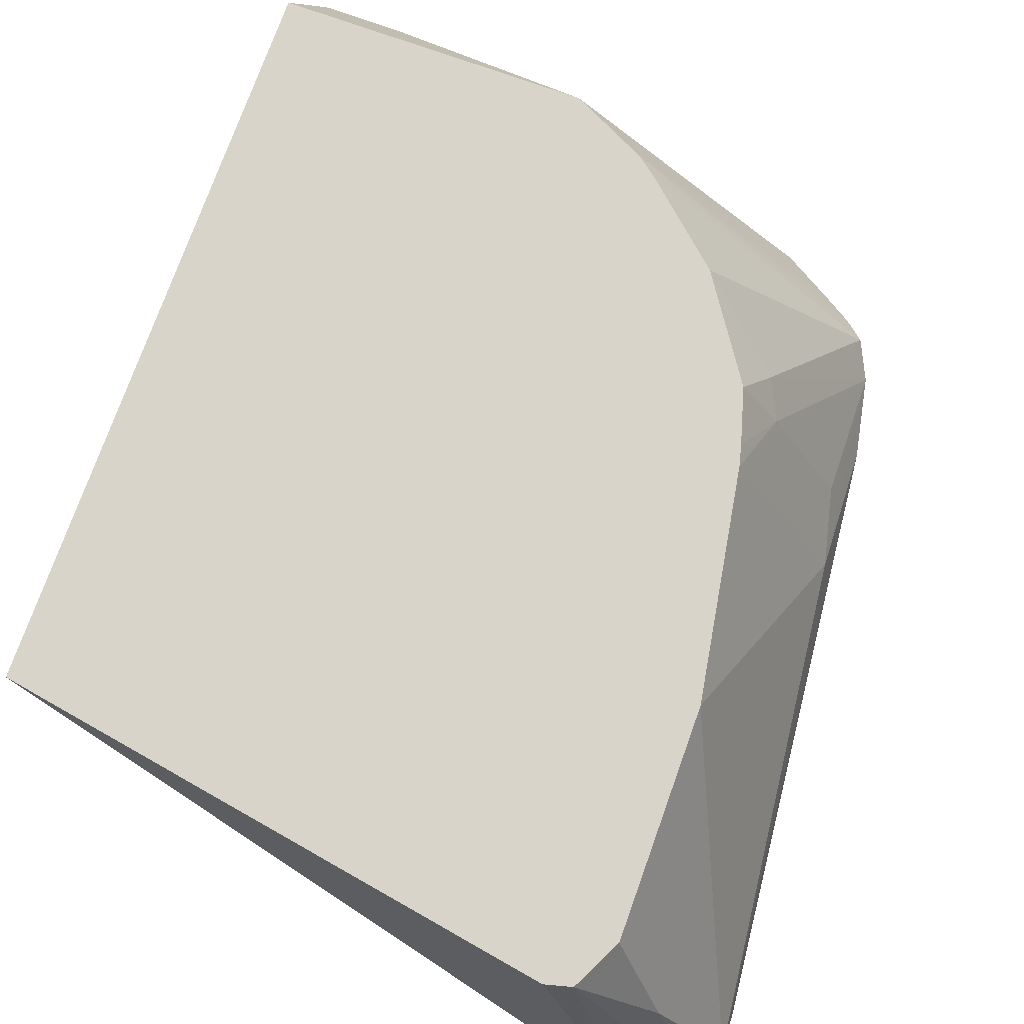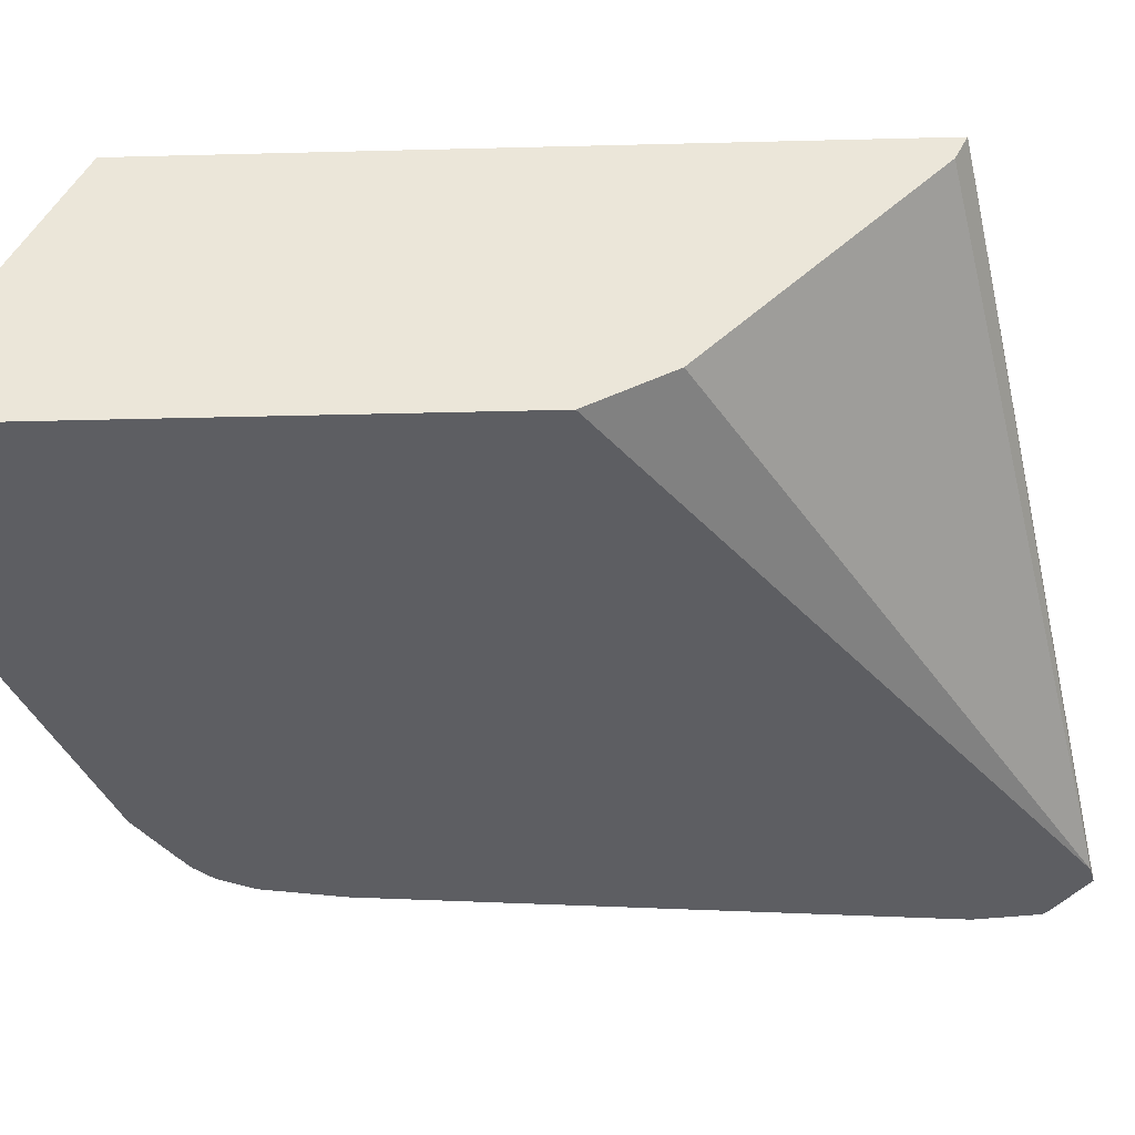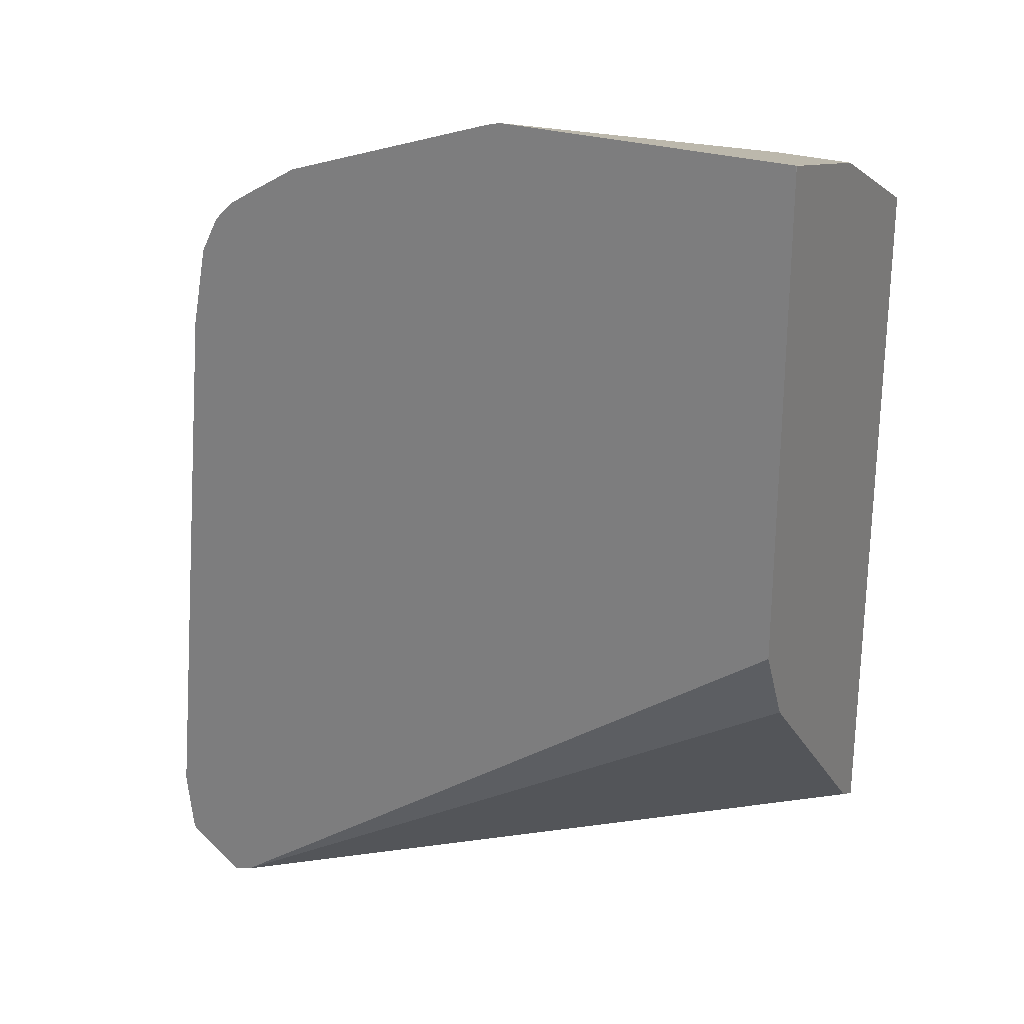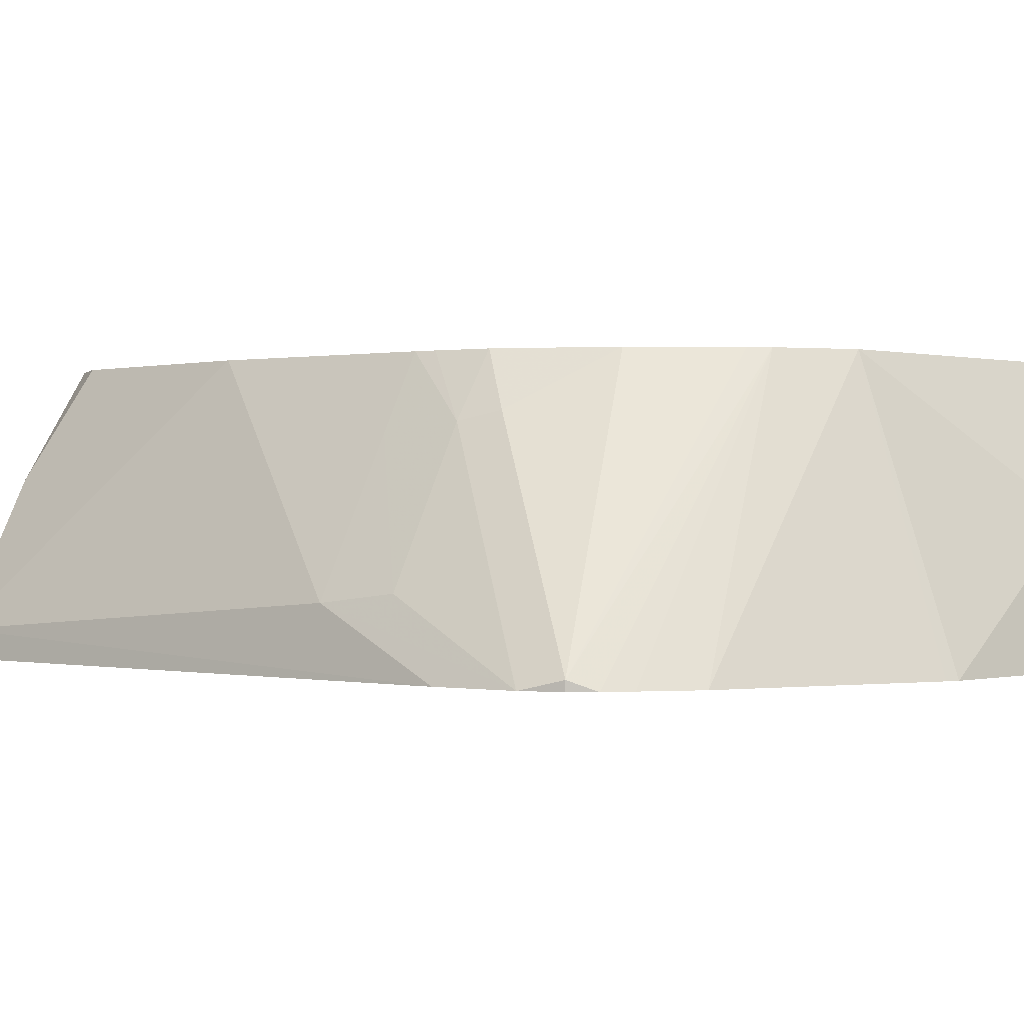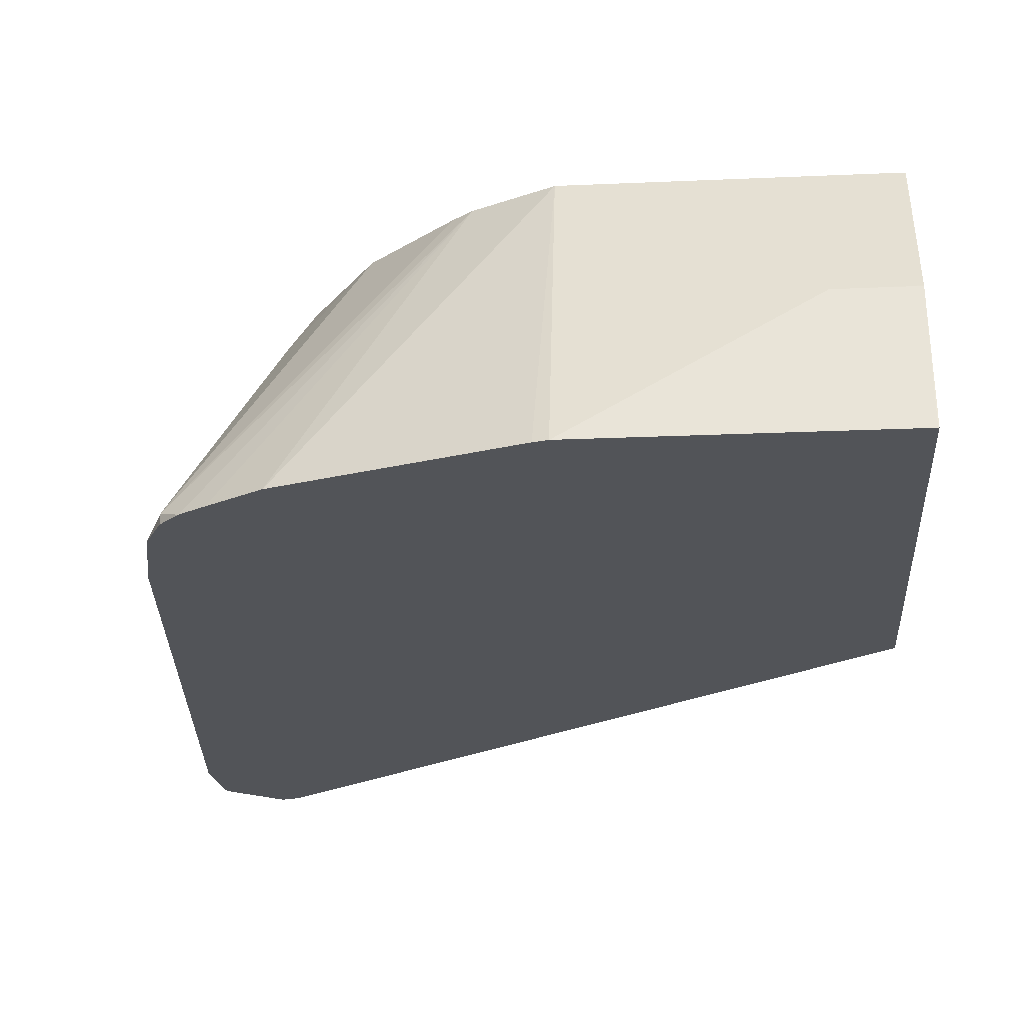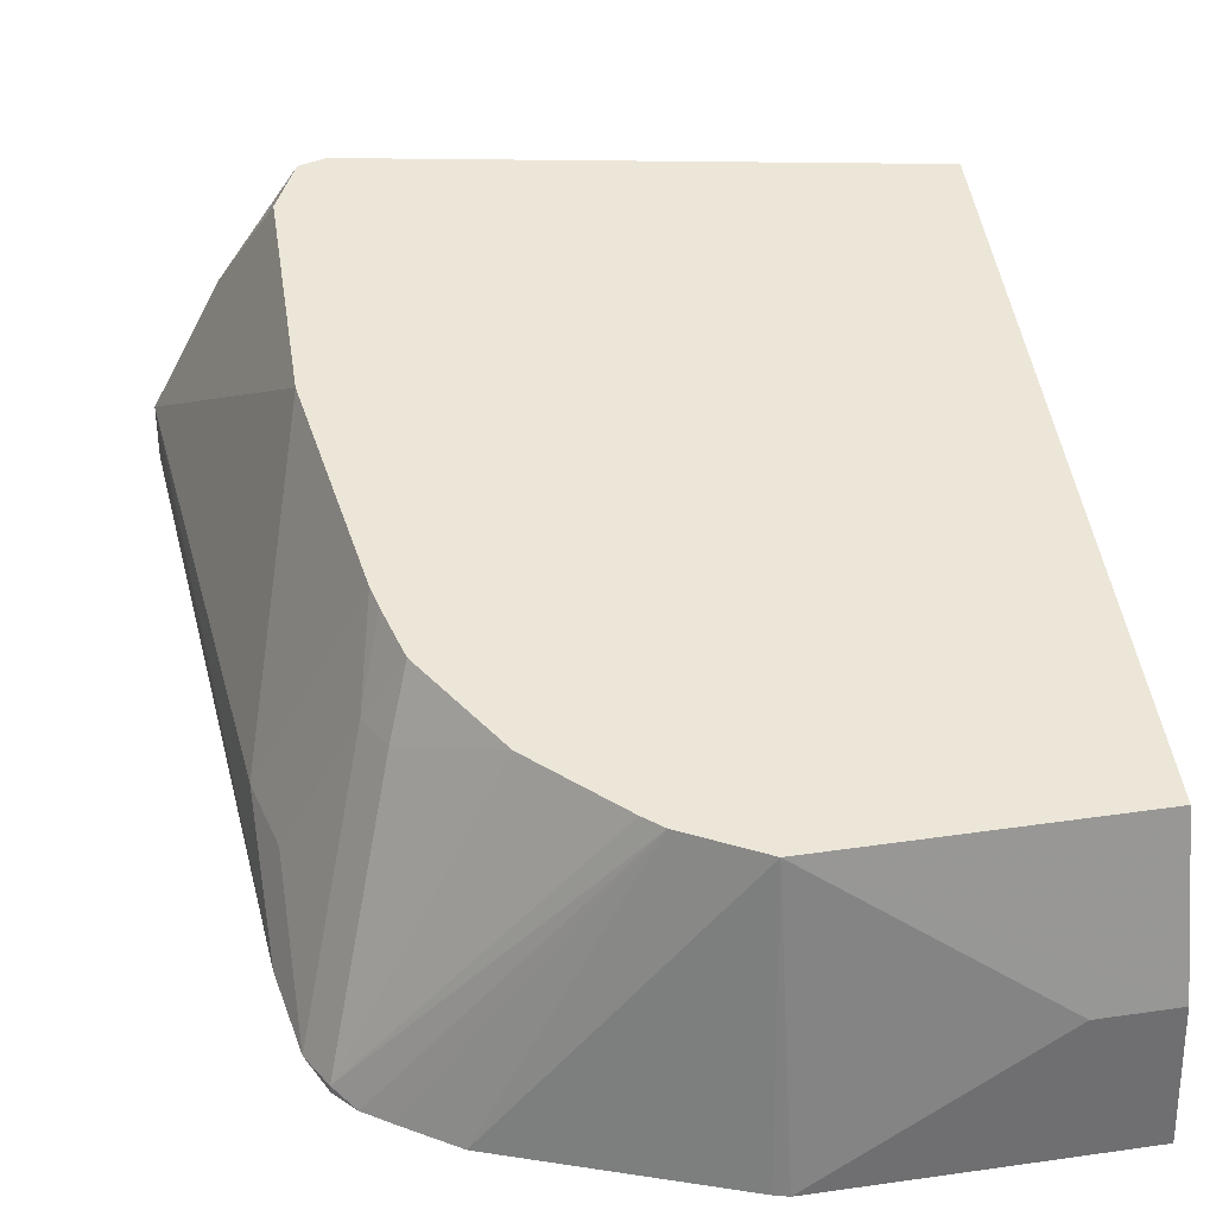
<metadata>
{"format":"obj","ext":"obj","renderer":"f3d","projection":"perspective","resolution":1024,"background":"white","views":[{"elev":74.9,"azim":19.7,"up":"+Z"},{"elev":-39.1,"azim":-88.2,"up":"+Z"},{"elev":25.3,"azim":-151.6,"up":"+Y"},{"elev":-0.0,"azim":135.4,"up":"+Z"},{"elev":-23.0,"azim":-175.7,"up":"+Z"},{"elev":49.1,"azim":171.1,"up":"+Z"}]}
</metadata>
<code>
v 0.1974 7.8e-06 -0.4631
v 0.1973 -0.0101 -0.4553
v 0.1954 -0.01783 -0.4631
v 0.1816 0.1597 -0.4631
v 0.1619 0.06069 -0.3845
v 0.1619 0.02022 -0.3845
v 0.1771 -0.0101 -0.4149
v 0.1821 0.1214 -0.4452
v 0.1936 -0.01962 -0.4631
v 0.1772 0.1821 -0.4631
v 0.1754 0.1214 -0.4317
v 0.1619 0.1214 -0.4047
v 0.1518 0.1214 -0.3845
v 0.1619 -1.772e-05 -0.3845
v 0.1619 7.8e-06 -0.3845
v 0.1551 -0.01349 -0.3845
v 0.1771 0.1417 -0.4427
v 0.1797 -0.02916 -0.4631
v 0.1771 0.1823 -0.4631
v 0.1568 0.1417 -0.4022
v 0.1503 0.1272 -0.3845
v 0.1479 -0.01535 -0.3845
v 0.1745 -0.02783 -0.4631
v -0.0002962 0.01011 -0.3845
v 0.172 0.1922 -0.4631
v 0.172 0.1922 -0.4604
v 0.1518 0.1518 -0.3997
v 0.1461 0.1417 -0.3845
v -0.0002962 0.01351 -0.3913
v -0.0002962 0.03374 -0.4115
v -0.0002962 0.07421 -0.452
v -0.0002962 0.09641 -0.4631
v -0.0002962 0.1824 -0.3845
v 0.1667 0.1976 -0.4631
v 0.1012 0.1923 -0.3845
v 0.1061 0.1884 -0.3845
v 0.1282 0.1686 -0.3845
v -0.0002962 0.2275 -0.4631
v -5.87e-06 0.2024 -0.3845
v -0.0002962 0.2024 -0.3845
v 0.1598 0.2018 -0.4631
v 0.1454 0.2103 -0.4631
v 0.08093 0.2024 -0.3845
v -0.0002962 0.2315 -0.463
v 1.348e-05 0.2315 -0.4631
v -0.0002962 0.2225 -0.4248
v -0.0002962 0.2159 -0.4115
v 0.08469 0.2306 -0.4631
v 0.08095 0.2315 -0.4631
v 0.02024 0.2226 -0.425
v -0.0002962 0.2226 -0.425
f 23 29 30
f 23 30 31
f 23 31 32
f 24 33 40
f 24 51 44
f 24 47 46
f 24 46 51
f 24 44 38
f 23 24 29
f 24 40 47
f 20 28 21
f 11 17 12
f 19 27 20
f 19 26 27
f 19 25 26
f 18 24 23
f 18 22 24
f 16 22 18
f 13 20 21
f 12 20 13
f 12 17 20
f 24 38 32
f 20 27 28
f 24 32 31
f 45 51 50
f 24 30 29
f 46 50 51
f 45 50 49
f 44 51 45
f 43 50 46
f 43 49 50
f 43 48 49
f 42 48 43
f 39 47 40
f 39 46 47
f 39 43 46
f 38 44 45
f 35 42 43
f 35 41 42
f 34 41 35
f 33 39 40
f 27 37 28
f 26 37 27
f 26 36 37
f 26 35 36
f 26 34 35
f 25 34 26
f 24 31 30
f 10 20 17
f 1 38 45
f 9 16 18
f 2 8 5
f 2 4 8
f 2 7 3
f 2 6 7
f 2 5 6
f 1 4 2
f 1 10 4
f 1 19 10
f 1 25 19
f 1 41 34
f 1 42 41
f 1 48 42
f 1 49 48
f 1 45 49
f 1 32 38
f 1 23 32
f 1 18 23
f 1 9 18
f 1 3 9
f 1 2 3
f 10 19 20
f 3 7 9
f 4 10 8
f 1 34 25
f 5 11 12
f 8 17 11
f 5 8 11
f 7 16 9
f 7 14 16
f 7 15 14
f 6 15 7
f 6 14 15
f 5 14 6
f 5 16 14
f 5 22 16
f 5 24 22
f 8 10 17
f 5 12 13
f 5 39 33
f 5 43 39
f 5 35 43
f 5 36 35
f 5 37 36
f 5 28 37
f 5 21 28
f 5 13 21
f 5 33 24

</code>
